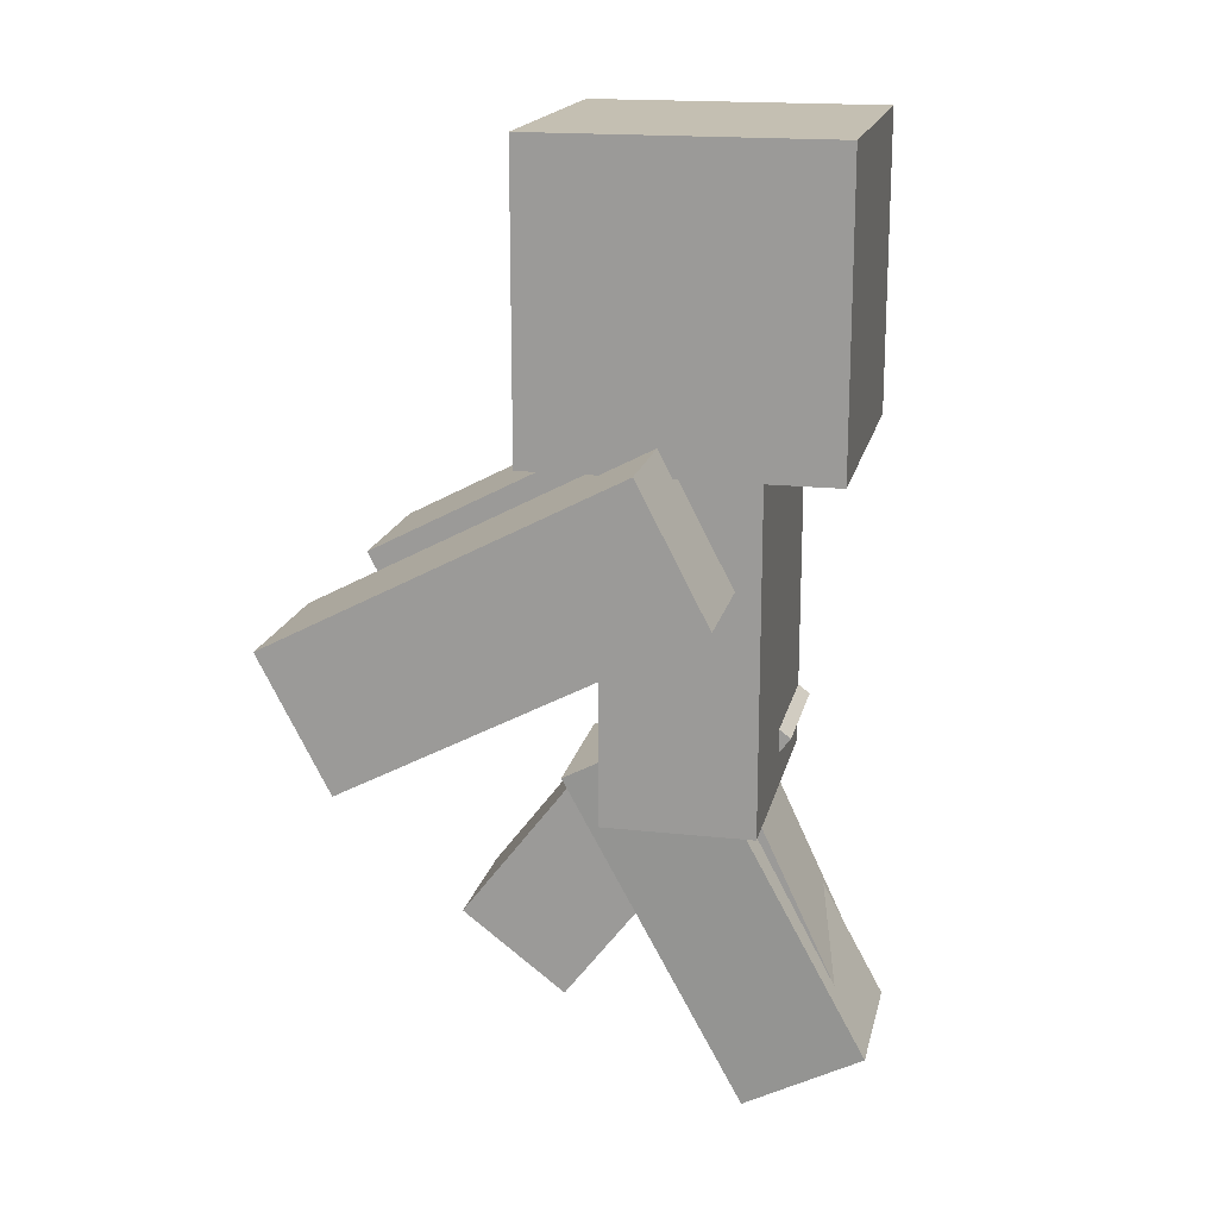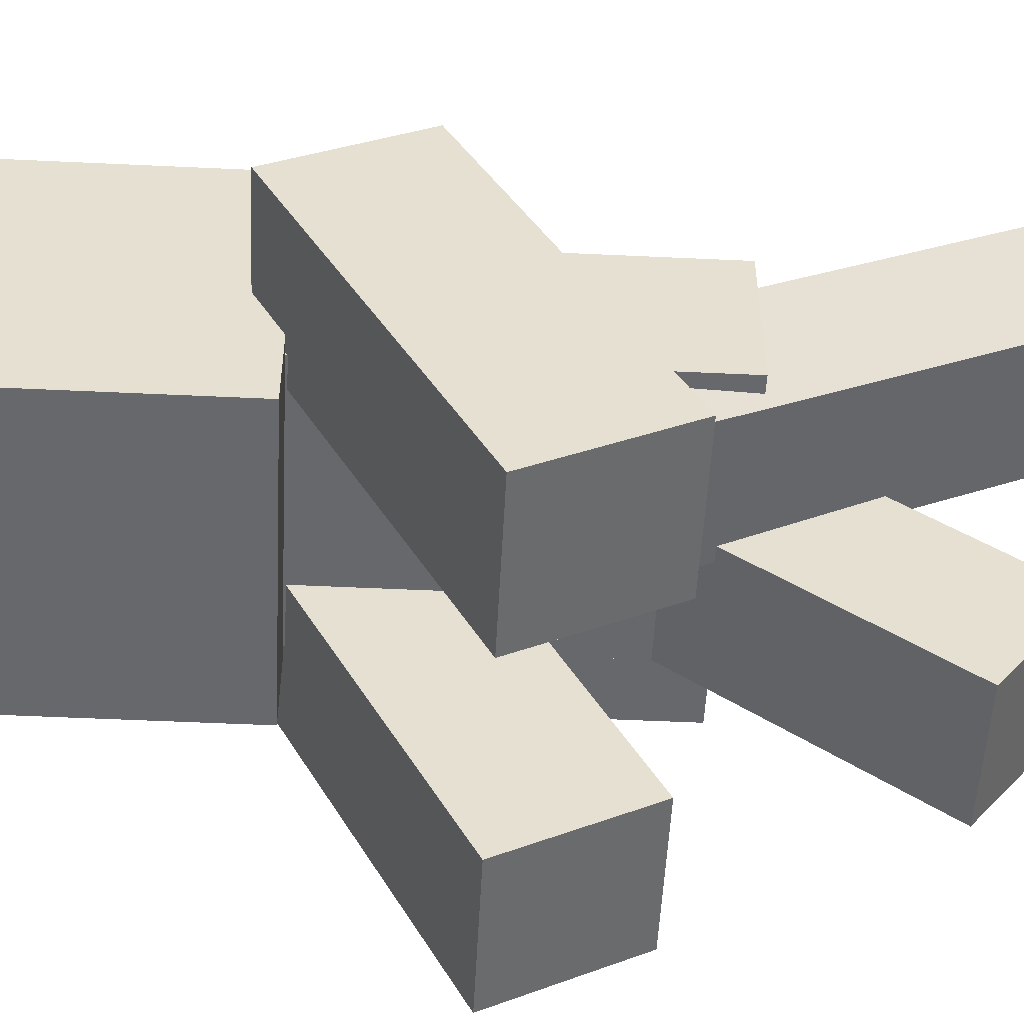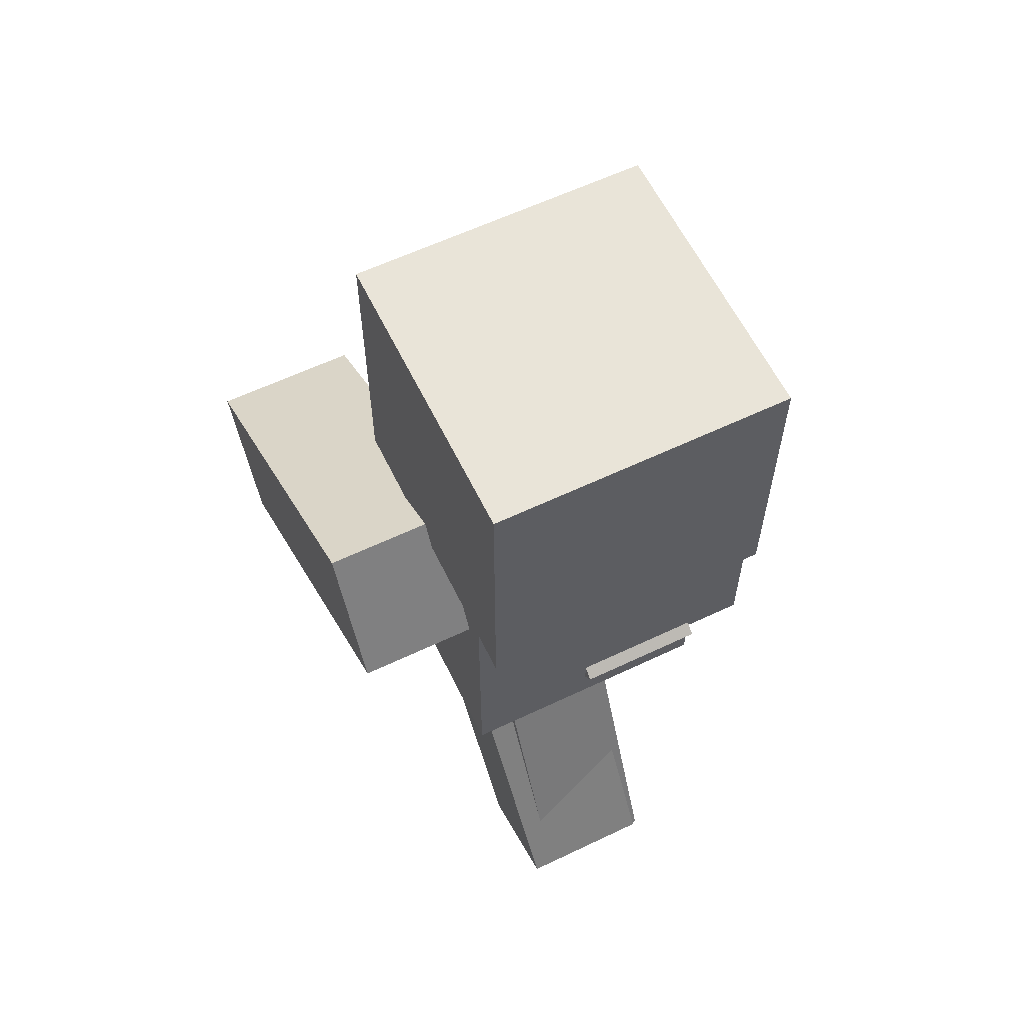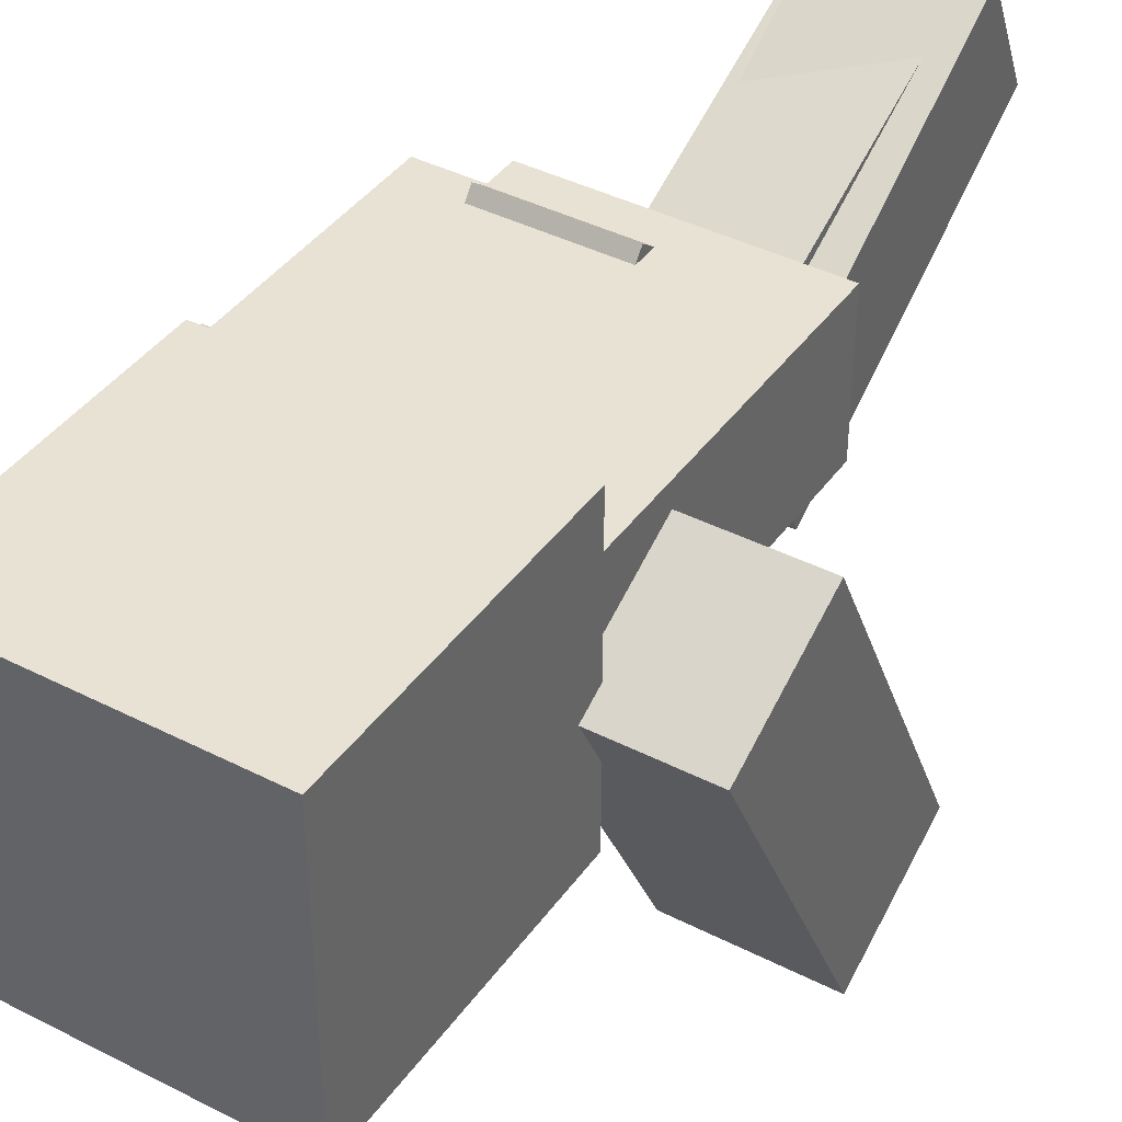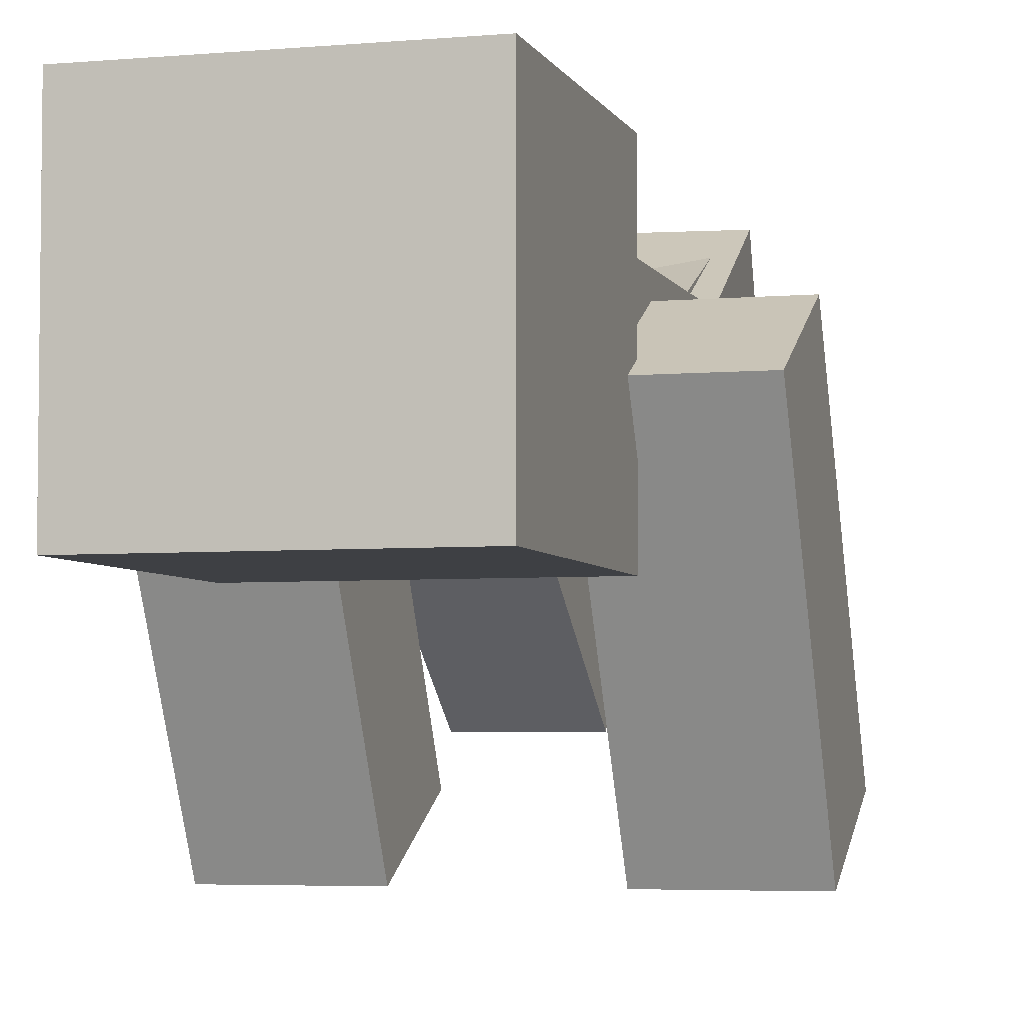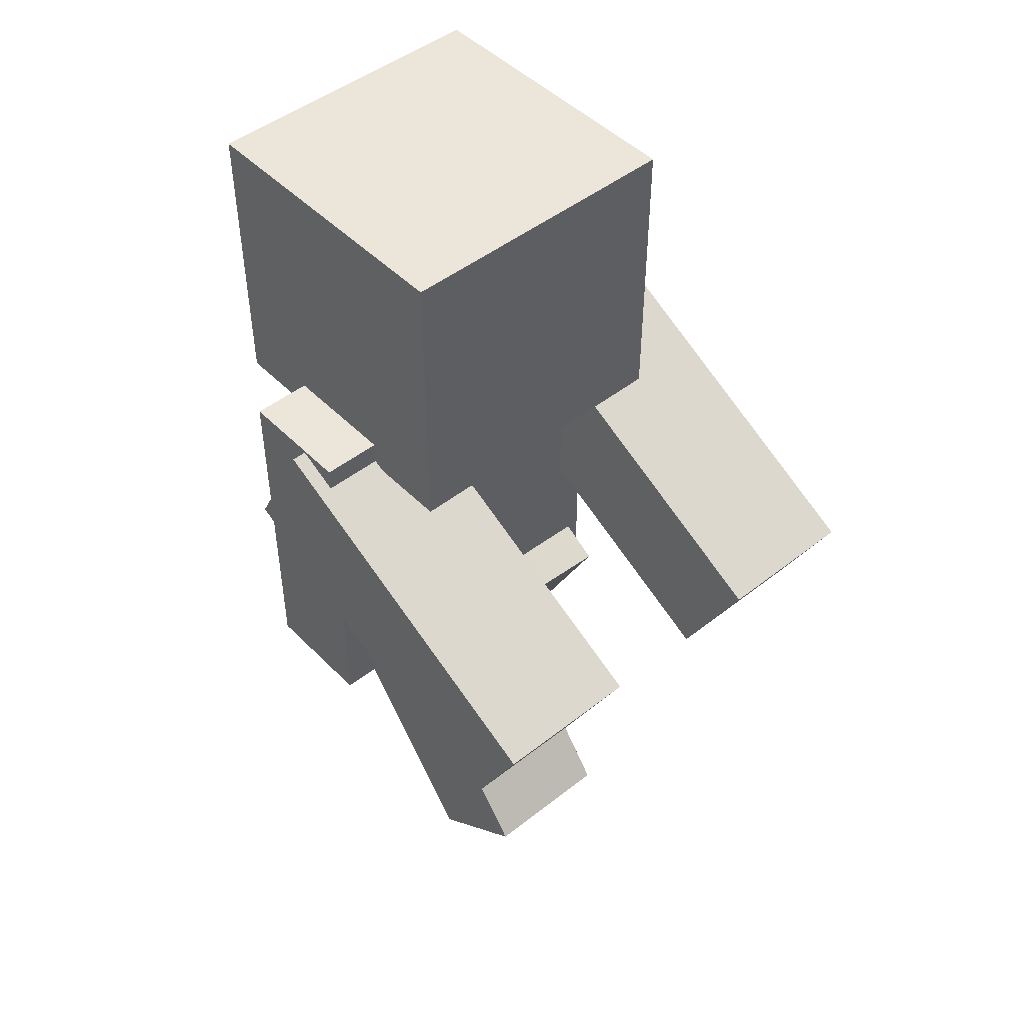
<metadata>
{"format":"obj","ext":"obj","renderer":"f3d","projection":"perspective","resolution":1024,"background":"white","views":[{"elev":17.6,"azim":-77.7,"up":"+Y"},{"elev":-52.5,"azim":-92.9,"up":"+Z"},{"elev":60.6,"azim":-25.9,"up":"+Y"},{"elev":40.6,"azim":-147.9,"up":"+Z"},{"elev":-4.6,"azim":-164.2,"up":"+Z"},{"elev":47.5,"azim":138.4,"up":"+Y"}]}
</metadata>
<code>
o body
v 0.25 1.5 0.125
v 0.25 1.5 -0.125
v 0.25 0.75 0.125
v 0.25 0.75 -0.125
v -0.25 1.5 -0.125
v -0.25 1.5 0.125
v -0.25 0.75 -0.125
v -0.25 0.75 0.125
f 4 7 5 2
f 3 4 2 1
f 8 3 1 6
f 7 8 6 5
f 6 1 2 5
f 7 4 3 8
o jacket
v 0.2812 1.531 0.1562
v 0.2812 1.531 -0.1562
v 0.2812 0.7188 0.1562
v 0.2812 0.7188 -0.1562
v -0.2812 1.531 -0.1562
v -0.2812 1.531 0.1562
v -0.2812 0.7188 -0.1562
v -0.2812 0.7188 0.1562
f 12 15 13 10
f 11 12 10 9
f 16 11 9 14
f 15 16 14 13
f 14 9 10 13
f 15 12 11 16
o head
v 0.2812 2.031 0.2812
v 0.2812 2.031 -0.2812
v 0.2812 1.469 0.2812
v 0.2812 1.469 -0.2812
v -0.2812 2.031 -0.2812
v -0.2812 2.031 0.2812
v -0.2812 1.469 -0.2812
v -0.2812 1.469 0.2812
f 20 23 21 18
f 19 20 18 17
f 24 19 17 22
f 23 24 22 21
f 22 17 18 21
f 23 20 19 24
o hat
v 0.3125 2.062 0.3125
v 0.3125 2.062 -0.3125
v 0.3125 1.438 0.3125
v 0.3125 1.438 -0.3125
v -0.3125 2.062 -0.3125
v -0.3125 2.062 0.3125
v -0.3125 1.438 -0.3125
v -0.3125 1.438 0.3125
f 28 31 29 26
f 27 28 26 25
f 32 27 25 30
f 31 32 30 29
f 30 25 26 29
f 31 28 27 32
o rightArm
v 0.4375 1.5 0.125
v 0.4375 1.5 -0.125
v 0.4375 0.75 0.125
v 0.4375 0.75 -0.125
v 0.1875 1.5 -0.125
v 0.1875 1.5 0.125
v 0.1875 0.75 -0.125
v 0.1875 0.75 0.125
f 36 39 37 34
f 35 36 34 33
f 40 35 33 38
f 39 40 38 37
f 38 33 34 37
f 39 36 35 40
o rightSleeve
v 0.4688 1.218 0.1059
v 0.4688 1.495 -0.03837
v 0.4688 0.8426 -0.6148
v 0.4688 1.12 -0.7591
v 0.1562 1.495 -0.03837
v 0.1562 1.218 0.1059
v 0.1562 1.12 -0.7591
v 0.1562 0.8426 -0.6148
f 44 47 45 42
f 43 44 42 41
f 48 43 41 46
f 47 48 46 45
f 46 41 42 45
f 47 44 43 48
o rightSleeve
v -0.2188 1.218 0.1059
v -0.2188 1.495 -0.03837
v -0.2188 0.8426 -0.6148
v -0.2188 1.12 -0.7591
v -0.5312 1.495 -0.03837
v -0.5312 1.218 0.1059
v -0.5312 1.12 -0.7591
v -0.5312 0.8426 -0.6148
f 52 55 53 50
f 51 52 50 49
f 56 51 49 54
f 55 56 54 53
f 54 49 50 53
f 55 52 51 56
o rightPants
v 0.2812 0.8262 0.181
v 0.2812 0.9974 -0.04216
v 0.2812 0.2064 -0.2946
v 0.2812 0.3776 -0.5178
v 0 0.9974 -0.04216
v 0 0.8262 0.181
v 0 0.3776 -0.5178
v 0 0.2064 -0.2946
f 60 63 61 58
f 59 60 58 57
f 64 59 57 62
f 63 64 62 61
f 62 57 58 61
f 63 60 59 64
o rightLeg
v 0.2531 0.8233 0.1591
v 0.2531 0.9755 -0.03927
v 0.2531 0.2283 -0.2975
v 0.2531 0.3805 -0.4958
v 0.003125 0.9755 -0.03927
v 0.003125 0.8233 0.1591
v 0.003125 0.3805 -0.4958
v 0.003125 0.2283 -0.2975
f 68 71 69 66
f 67 68 66 65
f 72 67 65 70
f 71 72 70 69
f 70 65 66 69
f 71 68 67 72
o leftPants
v 0.02307 0.9457 0.01274
v 0.03122 0.8141 -0.2357
v 0.04783 0.256 0.3789
v 0.05598 0.1244 0.1305
v -0.2498 0.8024 -0.2387
v -0.2579 0.934 0.009724
v -0.225 0.1127 0.1275
v -0.2332 0.2443 0.3759
f 76 79 77 74
f 75 76 74 73
f 80 75 73 78
f 79 80 78 77
f 78 73 74 77
f 79 76 75 80
o leftLeg
v 0.05937 0.9213 0.05313
v 0.05937 0.8156 -0.1734
v 0.05937 0.2415 0.3701
v 0.05937 0.1359 0.1435
v -0.1906 0.8156 -0.1734
v -0.1906 0.9213 0.05313
v -0.1906 0.1359 0.1435
v -0.1906 0.2415 0.3701
f 84 87 85 82
f 83 84 82 81
f 88 83 81 86
f 87 88 86 85
f 86 81 82 85
f 87 84 83 88

</code>
